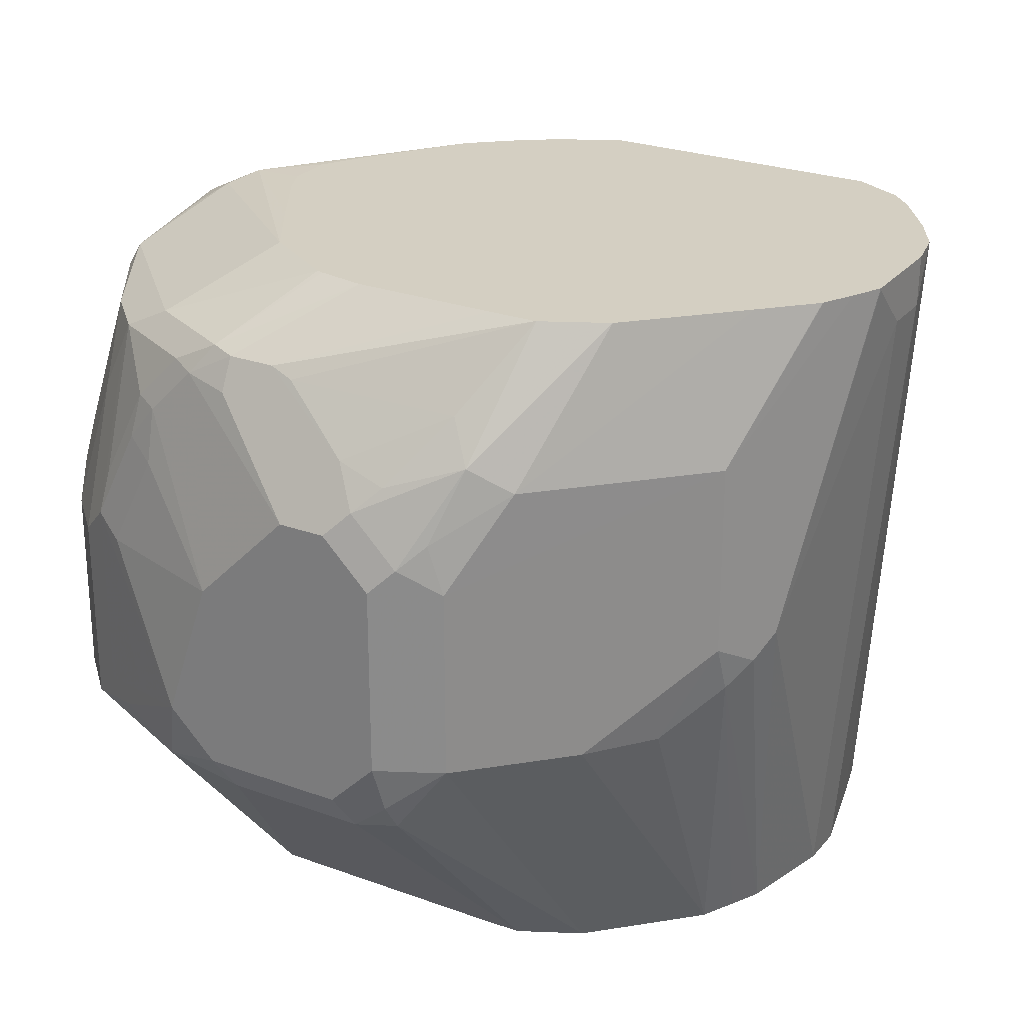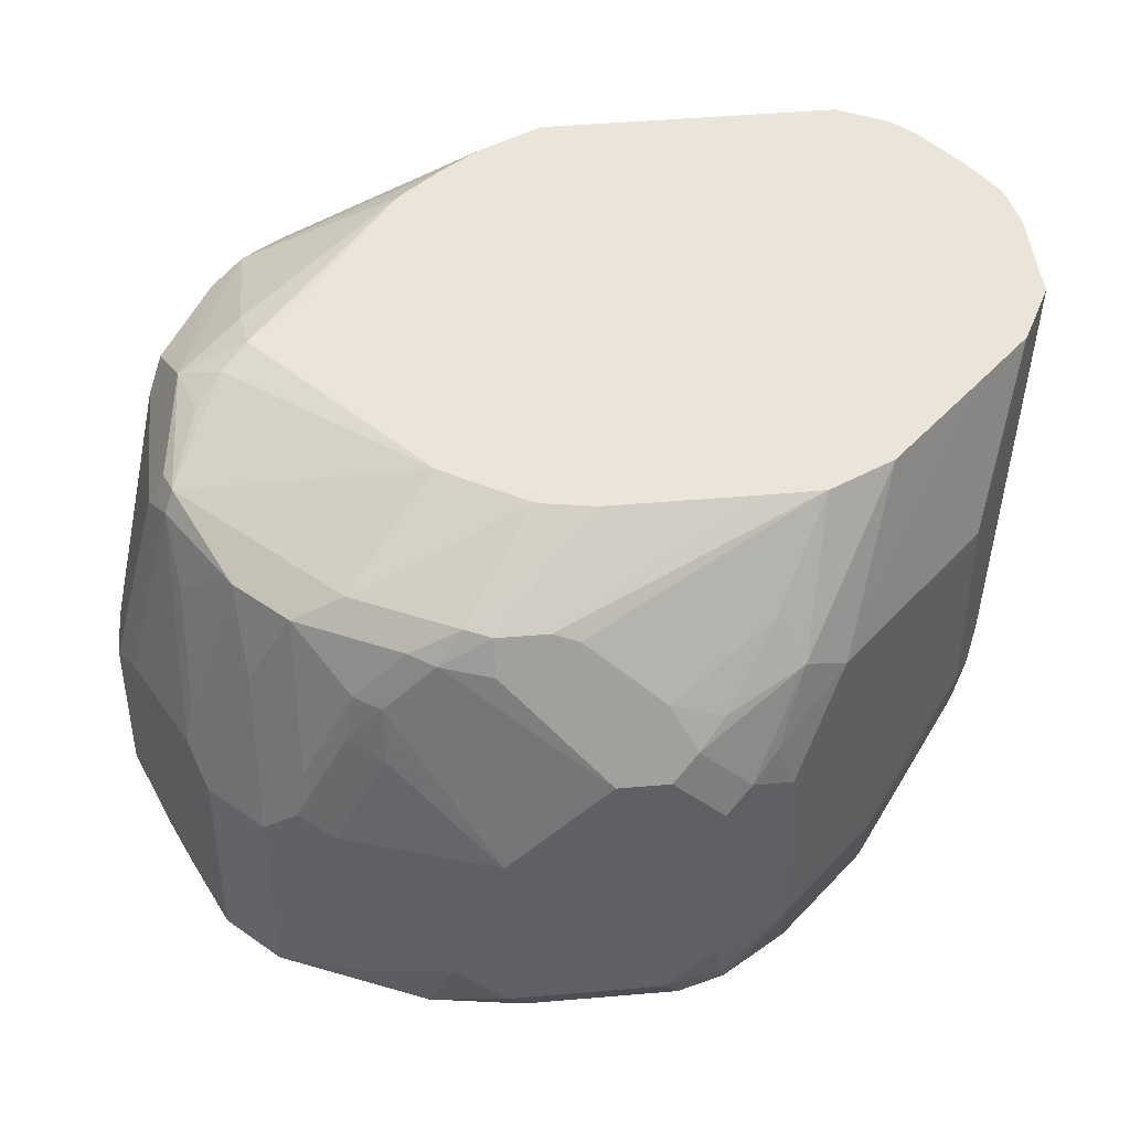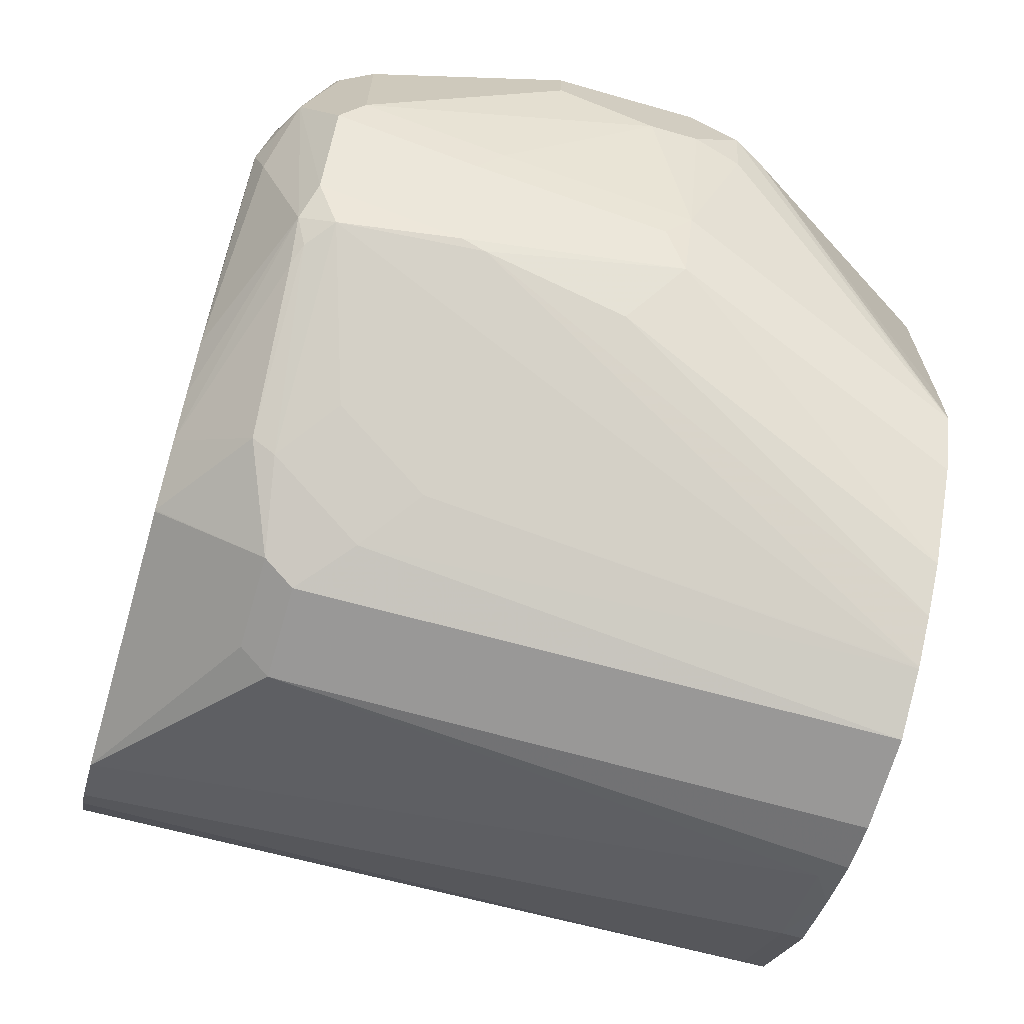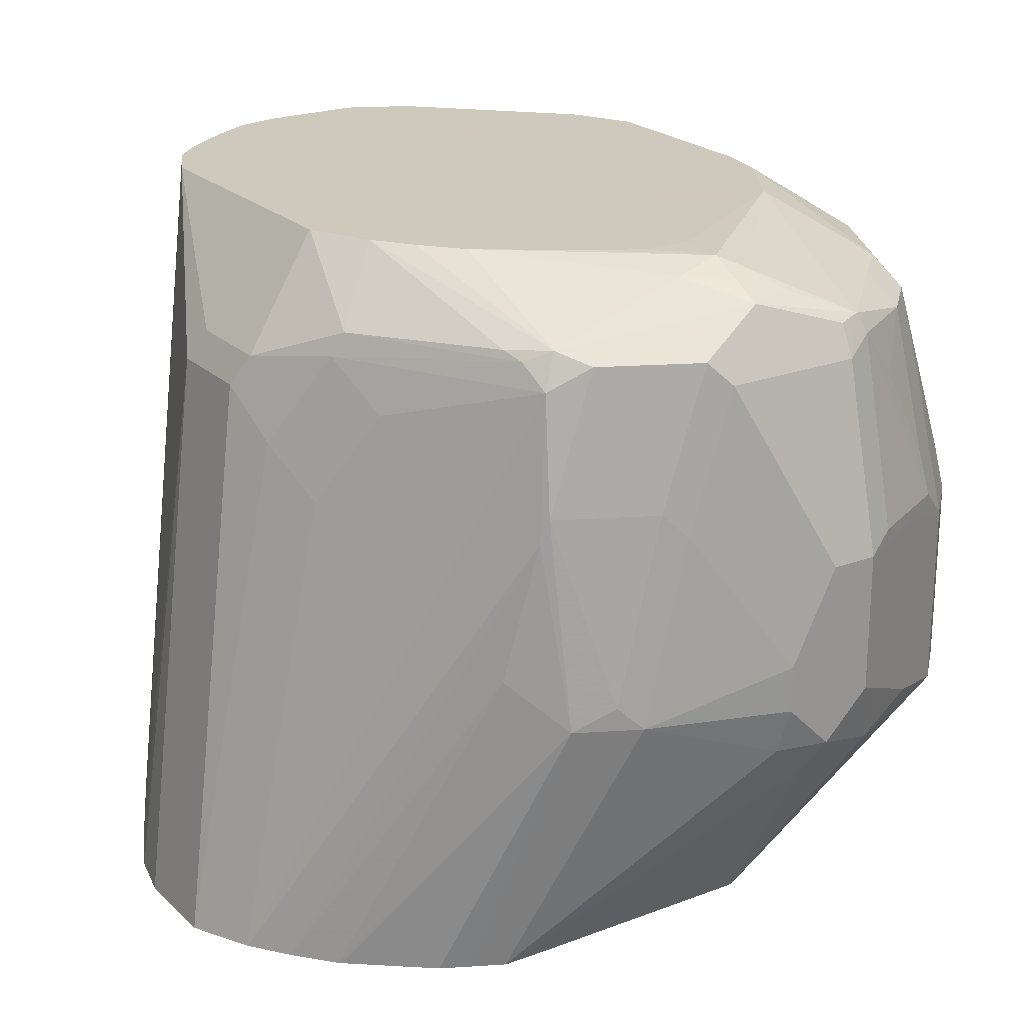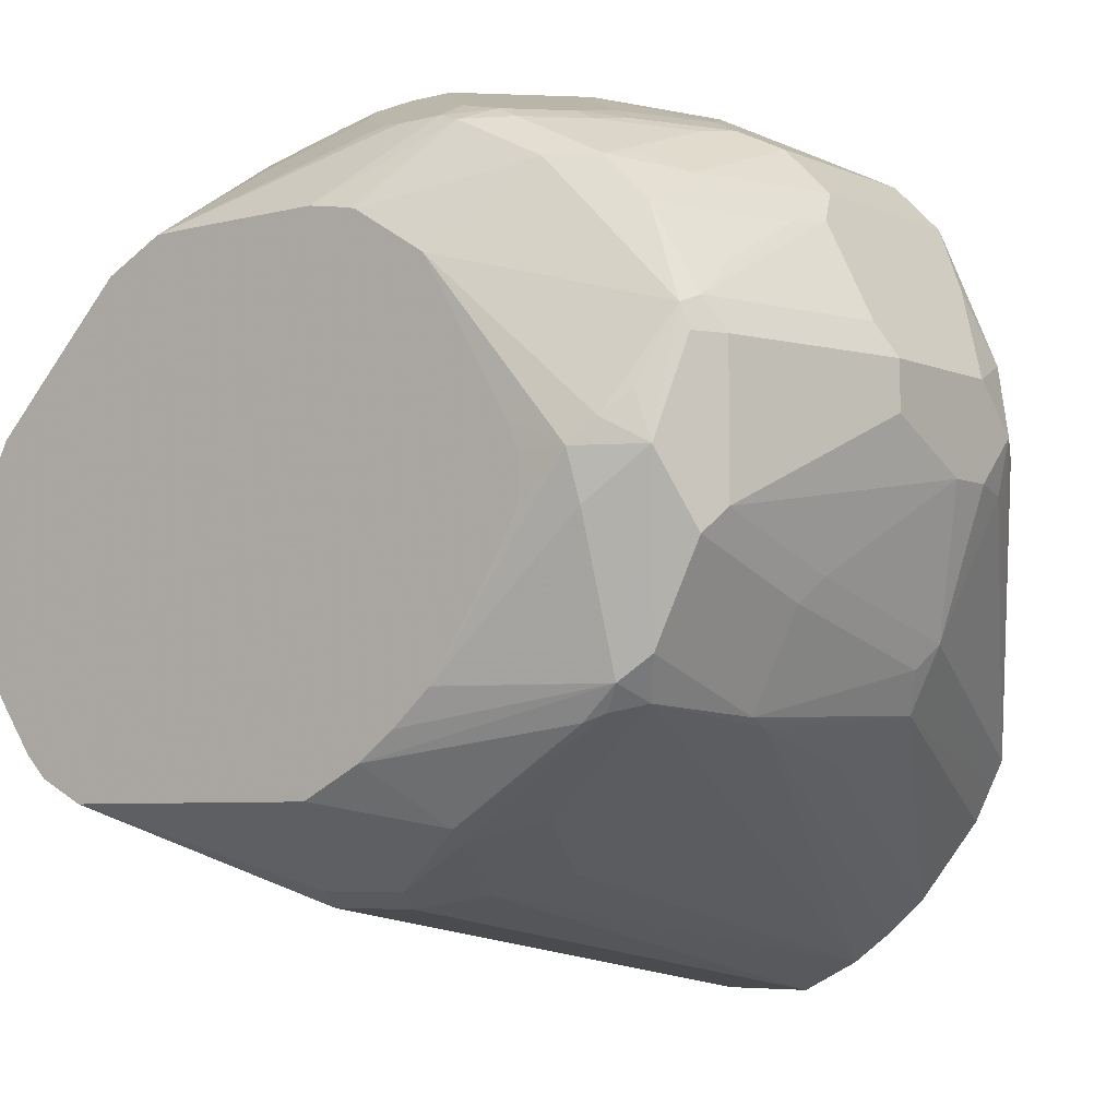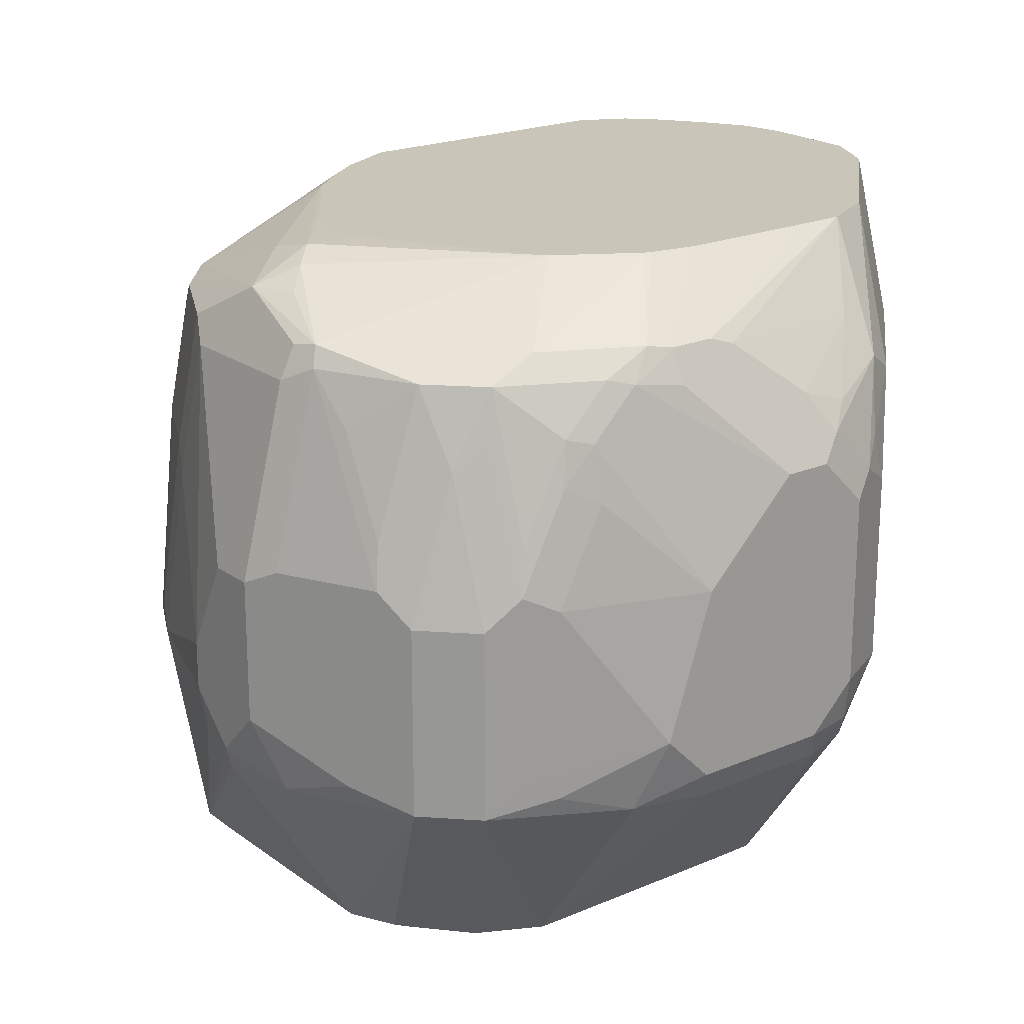
<metadata>
{"format":"obj","ext":"obj","renderer":"f3d","projection":"perspective","resolution":1024,"background":"white","views":[{"elev":25.7,"azim":30.3,"up":"+Y"},{"elev":45.4,"azim":-5.7,"up":"+Y"},{"elev":-68.0,"azim":-106.0,"up":"+Z"},{"elev":22.6,"azim":-123.1,"up":"+Y"},{"elev":-5.7,"azim":-141.9,"up":"+Z"},{"elev":20.6,"azim":-37.7,"up":"+Y"}]}
</metadata>
<code>
v -0.02889 -0.4273 -0.4134
v -0.01429 -0.2568 -0.3852
v -0.01361 -0.4273 -0.4098
v -0.05738 -0.4273 -0.4134
v -0.007154 -0.4208 -0.4066
v -0.04281 -0.2568 -0.3852
v -0.01904 -0.2473 -0.3804
v 0.04279 -0.2137 -0.3566
v 0.002721 -0.4273 -0.4022
v -0.07529 -0.4273 -0.4044
v -0.05884 -0.2711 -0.3816
v 0.02139 -0.4208 -0.3923
v -0.04753 -0.2473 -0.3804
v -0.07311 -0.2425 -0.3674
v 0.05737 -0.2137 -0.3494
v -0.04248 -0.2137 -0.3566
v 0.02139 -0.4273 -0.3923
v -0.07577 -0.4273 -0.4042
v -0.07607 -0.2853 -0.3757
v -0.09034 -0.2568 -0.3614
v 0.04993 -0.4208 -0.3638
v -0.04286 -0.2137 -0.3566
v -0.07489 -0.2354 -0.3638
v -0.1331 -0.2425 -0.3329
v -0.1248 -0.2354 -0.3352
v 0.06403 -0.2137 -0.3427
v 0.04993 -0.4273 -0.3638
v -0.08753 -0.4273 -0.3955
v -0.1379 -0.2853 -0.3376
v 0.07302 -0.2137 -0.3302
v 0.07586 -0.2137 -0.3262
v -0.05213 -0.2137 -0.3519
v -0.1189 -0.233 -0.3376
v -0.06142 -0.2137 -0.3472
v -0.1391 -0.2782 -0.3352
v -0.1391 -0.2354 -0.321
v -0.1302 -0.2318 -0.3281
v 0.08287 -0.2137 -0.3139
v 0.05315 -0.4273 -0.3573
v -0.09941 -0.4273 -0.3854
v -0.1331 -0.3281 -0.3471
v -0.1474 -0.3424 -0.3329
v -0.06165 -0.2137 -0.3471
v -0.1534 -0.3352 -0.321
v -0.1534 -0.2782 -0.3067
v -0.1534 -0.2354 -0.2924
v -0.1474 -0.2235 -0.2711
v -0.1302 -0.2176 -0.2853
v -0.08574 -0.2137 -0.3278
v -0.08537 -0.2137 -0.3282
v -0.08512 -0.2137 -0.3284
v -0.07318 -0.2137 -0.3387
v 0.08548 -0.2137 -0.3008
v 0.08548 -0.2279 -0.3
v 0.05704 -0.4273 -0.3424
v -0.1002 -0.4273 -0.3845
v -0.1569 -0.3424 -0.3139
v -0.1189 -0.4273 -0.3612
v -0.1237 -0.4273 -0.3517
v -0.1569 -0.2853 -0.2996
v -0.1569 -0.2425 -0.2853
v -0.1569 -0.2425 -0.2425
v -0.1522 -0.233 -0.2425
v -0.1498 -0.2318 -0.2354
v -0.1427 -0.2229 -0.2568
v -0.1355 -0.2176 -0.2639
v -0.1379 -0.2188 -0.2711
v -0.1284 -0.214 -0.2711
v -0.105 -0.2137 -0.2998
v 0.08548 -0.2137 -0.2706
v 0.08548 -0.2284 -0.2998
v 0.06385 -0.4273 -0.3145
v -0.1676 -0.3566 -0.2729
v -0.1712 -0.3424 -0.2711
v -0.1712 -0.3281 -0.2711
v -0.1281 -0.4273 -0.343
v -0.1712 -0.2996 -0.2568
v -0.1712 -0.2996 -0.2425
v -0.1664 -0.2948 -0.233
v -0.1522 -0.2378 -0.233
v -0.1355 -0.239 -0.2069
v -0.1212 -0.2318 -0.2069
v -0.08238 -0.2137 -0.2172
v -0.09677 -0.2137 -0.2406
v -0.1097 -0.2137 -0.2625
v -0.1135 -0.2137 -0.2711
v -0.1135 -0.2137 -0.2853
v 0.08548 -0.2142 -0.2709
v 0.08106 -0.2137 -0.2618
v 0.06181 -0.3139 -0.2235
v 0.06774 -0.321 -0.2354
v 0.07131 -0.3139 -0.2425
v 0.08548 -0.2285 -0.2996
v 0.06385 -0.4273 -0.3002
v -0.1712 -0.3566 -0.2568
v -0.1281 -0.4273 -0.3424
v -0.1664 -0.3662 -0.2616
v -0.1569 -0.2996 -0.214
v -0.1712 -0.3424 -0.2425
v -0.1522 -0.2948 -0.2045
v -0.1498 -0.2818 -0.2069
v -0.1498 -0.2532 -0.2211
v -0.1331 -0.2616 -0.195
v -0.1212 -0.239 -0.1926
v -0.107 -0.2318 -0.1926
v -0.05901 -0.2137 -0.2028
v 0.08548 -0.2285 -0.2851
v 0.07616 -0.2137 -0.2521
v 0.06181 -0.2568 -0.2235
v 0.06239 -0.3281 -0.2283
v 0.004731 -0.3424 -0.1664
v 0.03327 -0.3424 -0.195
v 0.04815 -0.3424 -0.214
v 0.05704 -0.4273 -0.2711
v -0.1641 -0.3638 -0.2354
v -0.1284 -0.4273 -0.3281
v -0.1284 -0.4273 -0.2575
v -0.1474 -0.3044 -0.195
v -0.1569 -0.3566 -0.214
v -0.1331 -0.3044 -0.1807
v -0.1236 -0.2521 -0.1902
v -0.1212 -0.2818 -0.1783
v -0.107 -0.2532 -0.1783
v -0.09273 -0.239 -0.1783
v -0.07846 -0.2318 -0.1783
v -0.05705 -0.2137 -0.2022
v 0.07601 -0.2137 -0.2519
v 0.06207 -0.2137 -0.238
v 0.019 -0.2568 -0.1807
v 0.004731 -0.2853 -0.1664
v 0.05252 -0.4273 -0.262
v 0.04754 -0.4273 -0.252
v -0.01429 -0.3424 -0.1569
v -0.01251 -0.3566 -0.1605
v -0.01072 -0.3638 -0.1641
v 0.0188 -0.4273 -0.2235
v 0.03327 -0.4273 -0.2378
v -0.1474 -0.3614 -0.195
v -0.1282 -0.4273 -0.2568
v -0.1277 -0.4273 -0.2555
v -0.1331 -0.3614 -0.1807
v -0.1236 -0.2948 -0.176
v -0.1094 -0.2663 -0.176
v -0.09984 -0.255 -0.1748
v -0.08559 -0.2408 -0.1748
v -0.07132 -0.233 -0.176
v -0.04281 -0.2137 -0.1997
v 0.04754 -0.2137 -0.2235
v 0.007117 -0.2497 -0.1748
v -1.802e-05 -0.2711 -0.1659
v 0.03317 -0.2137 -0.2092
v -0.007154 -0.2782 -0.1605
v -0.01429 -0.2853 -0.1569
v -0.02853 -0.3566 -0.1569
v -0.02379 -0.3662 -0.1617
v 0.0006352 -0.4273 -0.2143
v 0.009278 -0.4273 -0.2187
v -0.1216 -0.4273 -0.2432
v -0.1185 -0.4273 -0.2393
v -0.1046 -0.4273 -0.2235
v -0.1141 -0.3566 -0.1712
v -0.1046 -0.3471 -0.1664
v -0.1236 -0.3519 -0.176
v -0.08559 -0.4273 -0.214
v -0.09273 -0.3638 -0.1641
v -0.08559 -0.3424 -0.1569
v -0.1141 -0.2996 -0.1712
v -0.09984 -0.2711 -0.1712
v -0.07132 -0.2996 -0.1569
v -0.04281 -0.2711 -0.1569
v -0.07132 -0.2425 -0.1712
v -0.05705 -0.233 -0.176
v -1.802e-05 -0.2137 -0.1997
v 0.02365 -0.2137 -0.2045
v 0.01458 -0.2137 -0.1999
v -1.802e-05 -0.2378 -0.1807
v -0.01429 -0.2568 -0.1659
v -0.0214 -0.2639 -0.1605
v -0.02853 -0.2711 -0.1569
v -0.07132 -0.3566 -0.1569
v -0.01429 -0.4273 -0.214
v -1.802e-05 -0.4273 -0.2142
v -0.06657 -0.3662 -0.1617
v -0.08321 -0.3543 -0.1593
v -0.02853 -0.2521 -0.1664
v -0.04992 -0.2354 -0.1748
v 0.01425 -0.2137 -0.1999
f 90 113 110
f 104 122 123
f 104 142 122
f 104 121 142
f 103 121 104
f 103 142 121
f 103 120 142
f 103 118 120
f 100 118 101
f 97 117 115
f 98 118 100
f 97 116 117
f 96 116 97
f 95 97 115
f 92 94 107
f 92 114 94
f 91 114 92
f 104 123 124
f 91 110 114
f 99 115 119
f 95 115 99
f 110 113 132
f 104 125 105
f 115 138 119
f 90 112 113
f 112 132 113
f 111 132 112
f 111 137 132
f 111 136 137
f 111 135 136
f 111 134 135
f 111 133 134
f 111 153 133
f 111 130 153
f 110 132 131
f 110 131 114
f 109 129 130
f 109 128 129
f 109 127 128
f 108 127 109
f 106 125 126
f 105 125 106
f 104 124 125
f 90 111 112
f 78 98 100
f 90 109 130
f 74 77 75
f 74 78 77
f 74 99 78
f 74 95 99
f 73 76 95
f 73 95 74
f 72 107 94
f 72 93 107
f 71 93 72
f 70 92 88
f 70 91 92
f 70 90 91
f 70 89 90
f 68 87 69
f 68 86 87
f 68 85 86
f 68 84 85
f 68 83 84
f 66 83 68
f 76 96 97
f 76 97 95
f 115 117 139
f 78 100 79
f 90 110 91
f 89 109 90
f 89 108 109
f 88 92 107
f 83 105 106
f 82 105 83
f 81 118 103
f 81 101 118
f 81 102 101
f 90 130 111
f 81 105 82
f 81 103 104
f 80 102 81
f 80 101 102
f 80 100 101
f 79 100 80
f 78 118 98
f 78 138 118
f 78 119 138
f 78 99 119
f 81 104 105
f 115 139 140
f 133 170 169
f 118 138 141
f 154 180 183
f 152 179 153
f 152 178 179
f 149 151 174
f 149 152 150
f 149 178 152
f 149 177 178
f 149 176 177
f 149 175 176
f 149 174 175
f 146 173 147
f 146 172 173
f 146 179 172
f 146 170 179
f 146 171 170
f 145 171 146
f 145 170 171
f 145 169 170
f 144 169 145
f 154 183 155
f 144 168 169
f 155 181 182
f 155 183 164
f 178 185 179
f 177 185 178
f 176 185 177
f 176 186 185
f 176 187 186
f 175 187 176
f 172 187 173
f 172 186 187
f 172 185 186
f 172 179 185
f 167 169 168
f 166 169 167
f 166 184 180
f 165 184 166
f 165 180 184
f 165 183 180
f 164 183 165
f 161 165 166
f 155 164 181
f 155 182 156
f 66 68 67
f 142 168 143
f 142 167 168
f 130 152 153
f 130 150 152
f 129 151 149
f 129 148 151
f 129 150 130
f 129 149 150
f 128 148 129
f 125 147 126
f 125 146 147
f 125 145 146
f 124 145 125
f 123 145 124
f 123 144 145
f 123 143 144
f 122 143 123
f 122 142 143
f 120 163 142
f 120 141 163
f 118 141 120
f 133 153 179
f 133 179 170
f 133 169 166
f 133 166 180
f 142 166 167
f 142 162 166
f 142 163 162
f 141 165 161
f 141 164 165
f 141 160 164
f 141 162 163
f 141 166 162
f 141 161 166
f 115 140 138
f 138 160 141
f 138 158 159
f 138 140 158
f 135 157 136
f 135 156 157
f 135 155 156
f 134 155 135
f 134 154 155
f 133 154 134
f 133 180 154
f 138 159 160
f 143 168 144
f 64 83 66
f 64 81 82
f 8 84 83
f 8 85 84
f 8 86 85
f 8 87 86
f 8 69 87
f 8 49 69
f 8 50 49
f 8 51 50
f 8 52 51
f 8 43 52
f 8 34 43
f 8 32 34
f 8 22 32
f 8 16 22
f 7 16 8
f 7 13 16
f 6 14 13
f 6 11 14
f 5 15 12
f 8 83 106
f 5 8 15
f 8 106 126
f 8 147 173
f 10 19 11
f 10 18 19
f 9 12 17
f 8 26 15
f 8 30 26
f 8 31 30
f 8 38 31
f 8 53 38
f 8 70 53
f 8 89 70
f 8 108 89
f 8 127 108
f 8 128 127
f 8 148 128
f 8 151 148
f 8 174 151
f 8 175 174
f 8 187 175
f 8 173 187
f 8 126 147
f 5 12 9
f 4 11 6
f 4 10 11
f 1 164 160
f 1 181 164
f 1 182 181
f 1 156 182
f 1 157 156
f 1 136 157
f 1 137 136
f 1 132 137
f 1 131 132
f 1 114 131
f 1 94 114
f 1 72 94
f 1 55 72
f 1 39 55
f 1 27 39
f 1 17 27
f 1 9 17
f 1 3 9
f 1 2 3
f 1 160 159
f 1 159 158
f 1 158 140
f 1 140 139
f 3 5 9
f 64 82 83
f 2 7 8
f 2 13 7
f 2 6 13
f 2 5 3
f 1 6 2
f 1 4 6
f 1 10 4
f 11 19 20
f 1 18 10
f 1 40 28
f 1 56 40
f 1 58 56
f 1 59 58
f 1 76 59
f 1 96 76
f 1 116 96
f 1 117 116
f 1 139 117
f 1 28 18
f 11 20 14
f 2 8 5
f 12 26 21
f 48 67 68
f 47 67 48
f 47 66 67
f 47 65 66
f 47 64 65
f 47 63 64
f 47 62 63
f 46 62 47
f 46 61 62
f 45 61 46
f 45 60 61
f 45 57 60
f 44 57 45
f 42 59 57
f 42 58 59
f 42 56 58
f 42 57 44
f 40 42 41
f 40 56 42
f 48 68 49
f 49 68 69
f 53 70 88
f 53 107 93
f 12 15 26
f 64 80 81
f 64 66 65
f 62 64 63
f 62 80 64
f 62 79 80
f 62 78 79
f 61 78 62
f 61 77 78
f 39 54 55
f 61 75 77
f 57 76 73
f 57 59 76
f 57 75 60
f 57 74 75
f 57 73 74
f 54 72 55
f 54 71 72
f 53 71 54
f 53 93 71
f 60 75 61
f 38 54 39
f 53 88 107
f 37 47 48
f 23 34 32
f 23 33 34
f 23 25 33
f 22 23 32
f 21 31 27
f 21 30 31
f 21 26 30
f 18 29 24
f 18 28 29
f 18 20 19
f 14 25 23
f 14 24 25
f 14 20 24
f 13 23 22
f 13 14 23
f 13 22 16
f 12 27 17
f 38 53 54
f 12 21 27
f 24 29 35
f 24 35 36
f 18 24 20
f 36 46 47
f 37 51 52
f 24 36 37
f 37 50 51
f 37 49 50
f 37 48 49
f 36 47 37
f 35 46 36
f 35 45 46
f 35 44 45
f 33 43 34
f 35 42 44
f 33 37 43
f 29 42 35
f 29 41 42
f 28 41 29
f 28 40 41
f 27 38 39
f 27 31 38
f 25 37 33
f 24 37 25
f 37 52 43

</code>
